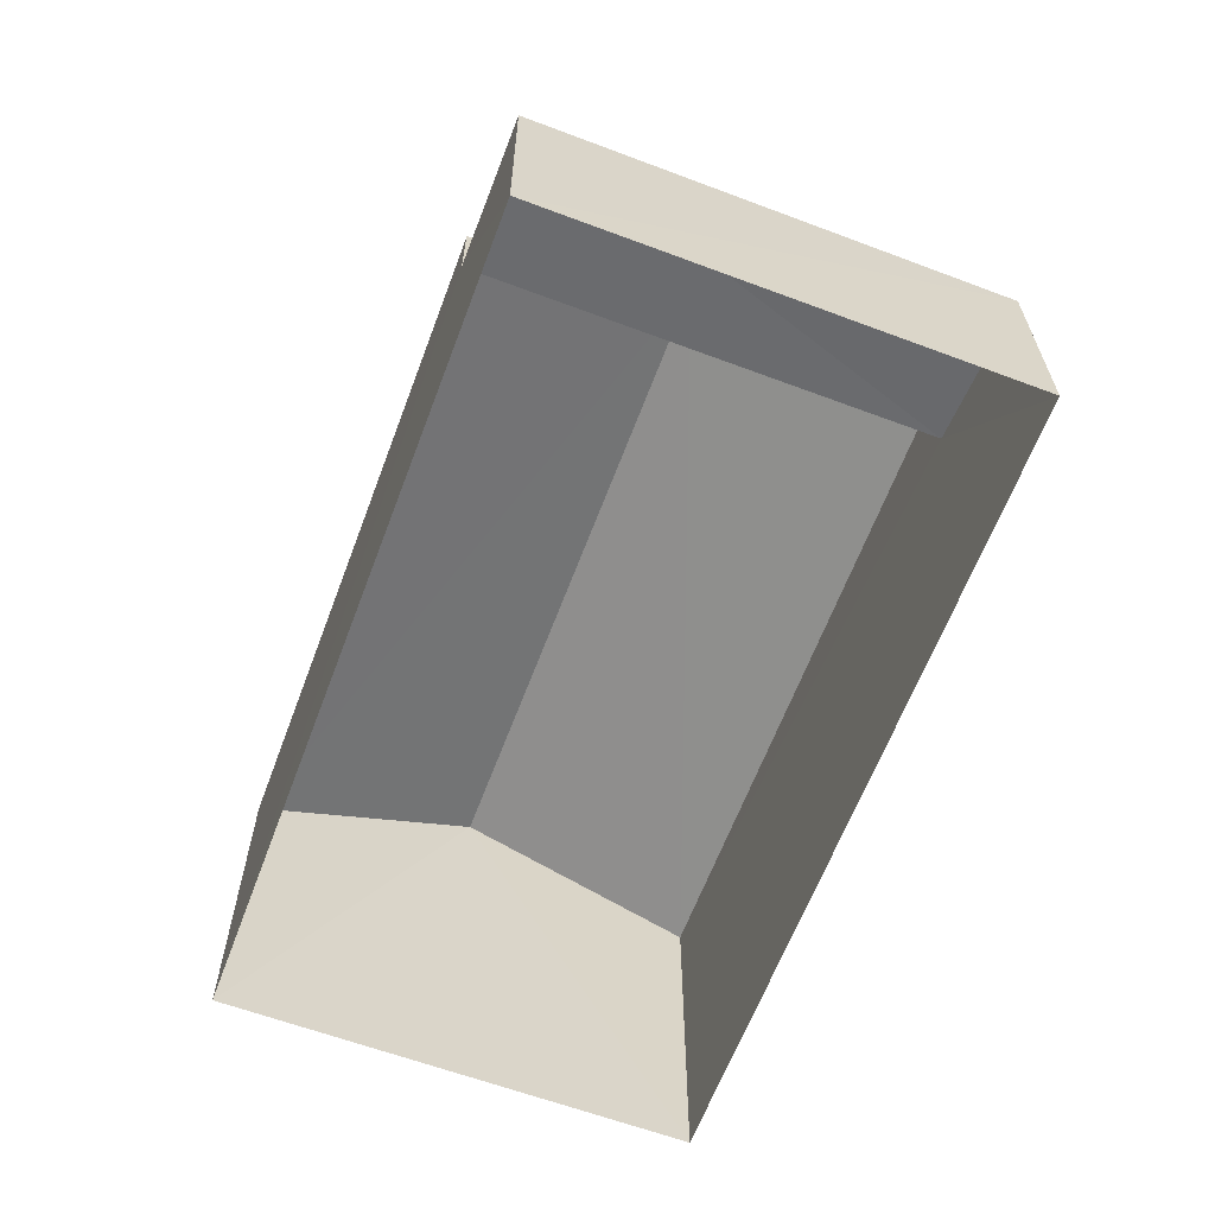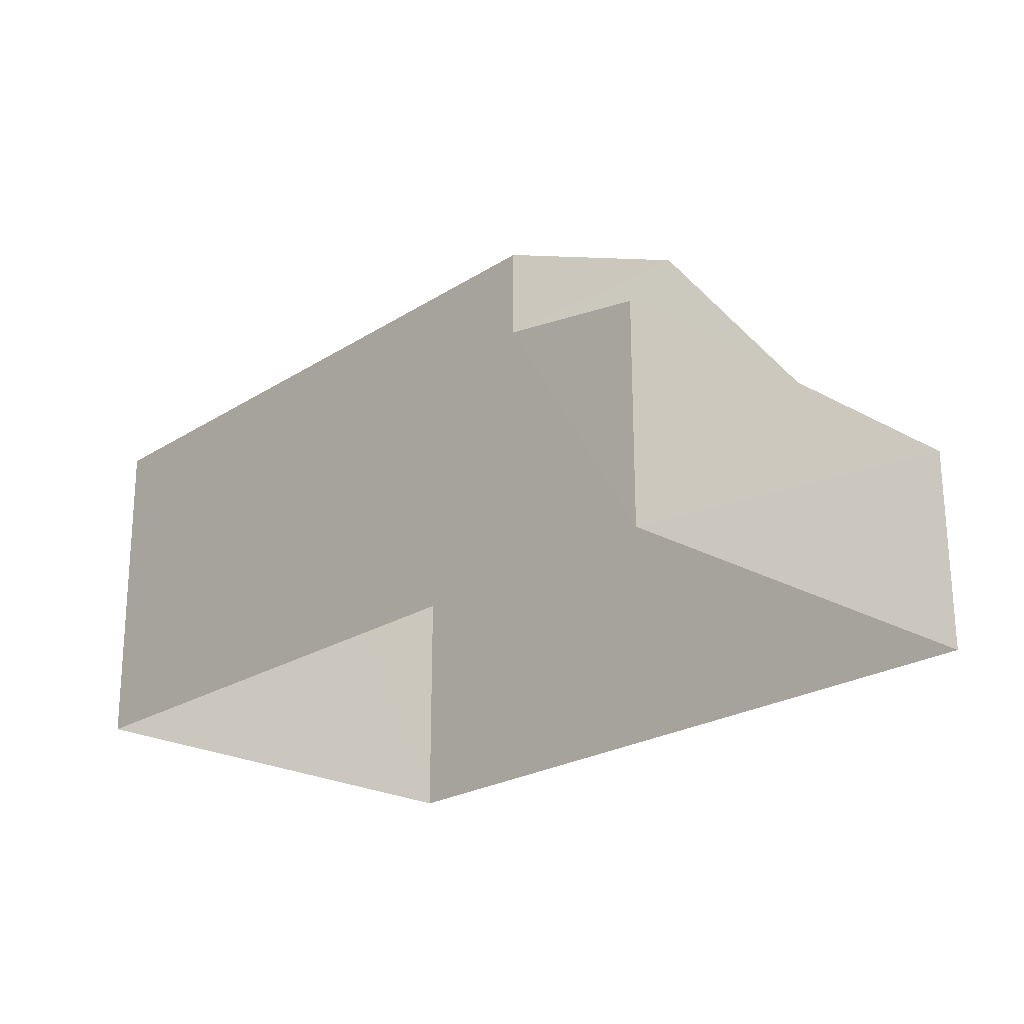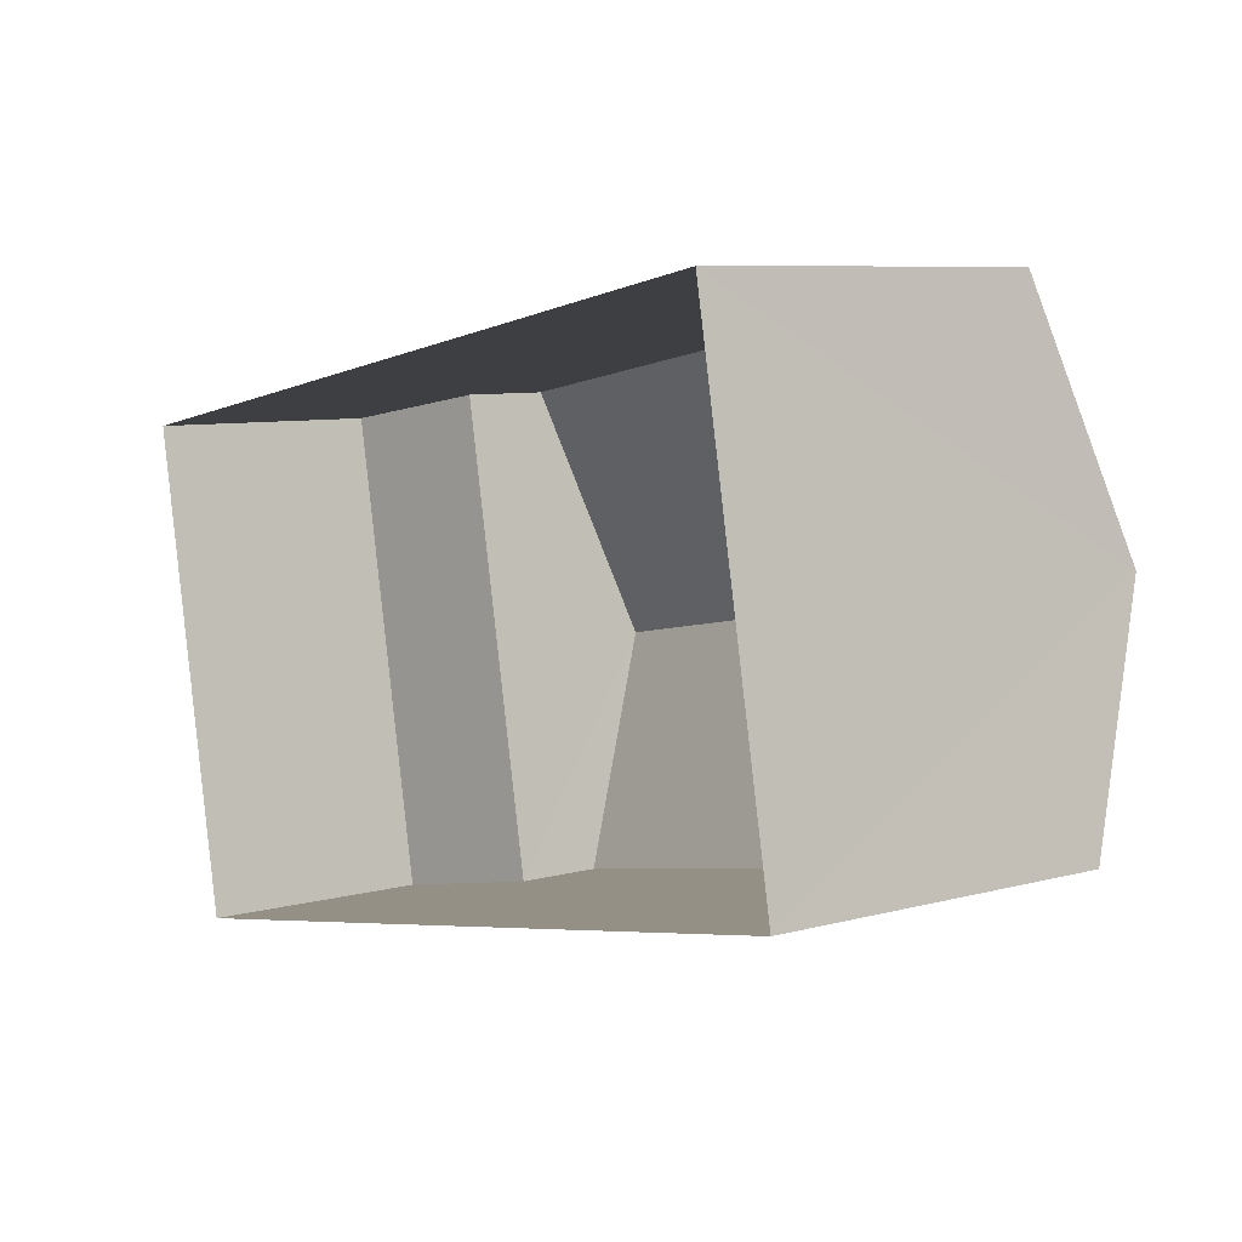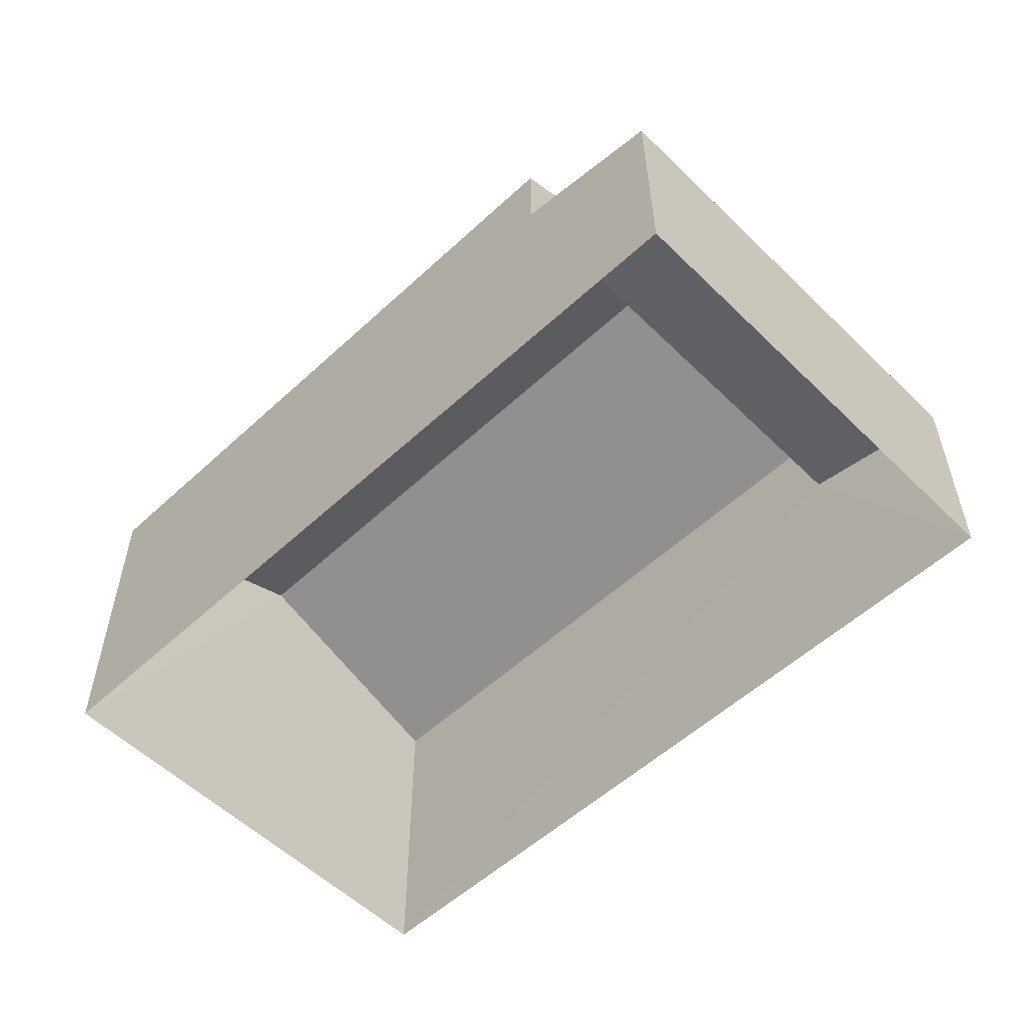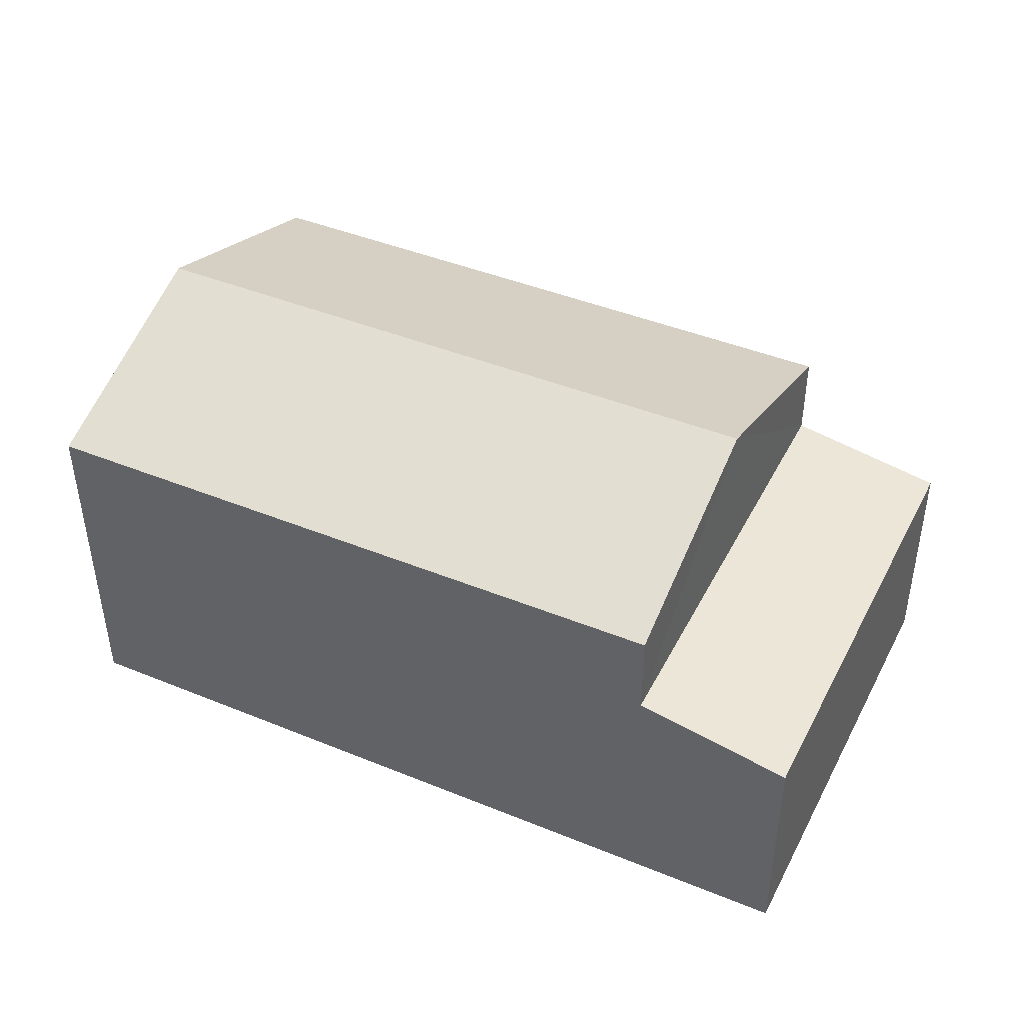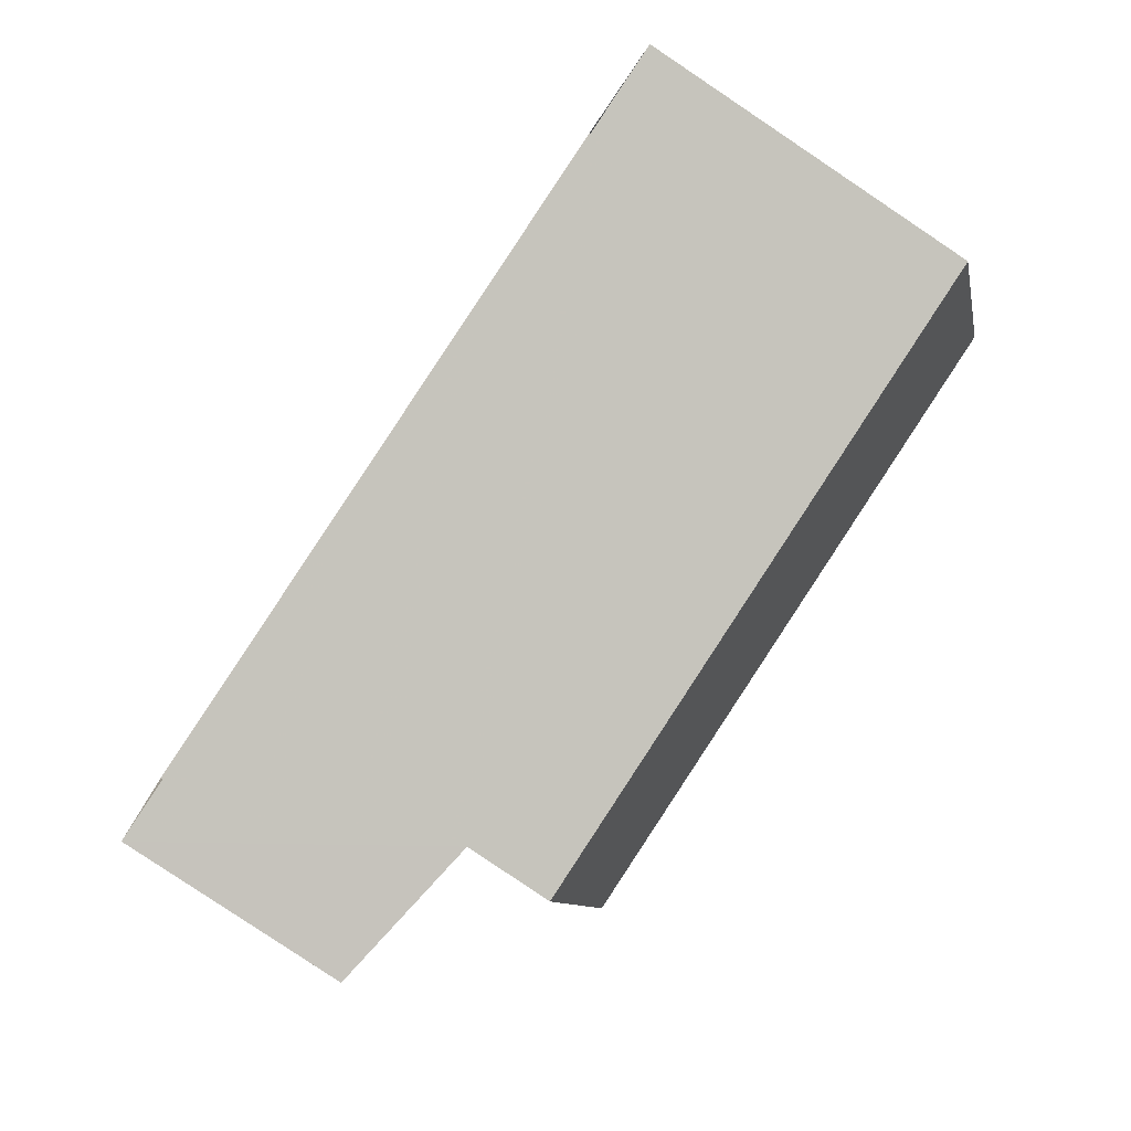
<metadata>
{"format":"obj","ext":"obj","renderer":"f3d","projection":"perspective","resolution":1024,"background":"white","views":[{"elev":-62.9,"azim":58.8,"up":"+Z"},{"elev":-23.2,"azim":36.3,"up":"+Z"},{"elev":7.8,"azim":-127.6,"up":"+Y"},{"elev":-54.9,"azim":33.7,"up":"+Z"},{"elev":42.9,"azim":15.3,"up":"+Z"},{"elev":-79.9,"azim":-124.0,"up":"+Y"}]}
</metadata>
<code>
v -3.111e+05 4.271e+04 7.431
v -3.111e+05 4.271e+04 7.429
v -3.111e+05 4.271e+04 7.433
v -3.111e+05 4.271e+04 7.435
v -3.111e+05 4.271e+04 11.22
v -3.111e+05 4.271e+04 11.23
v -3.111e+05 4.271e+04 12.18
v -3.111e+05 4.271e+04 12.18
v -3.111e+05 4.271e+04 11.23
v -3.111e+05 4.271e+04 11.23
v -3.111e+05 4.271e+04 10.26
v -3.111e+05 4.271e+04 9.936
v -3.111e+05 4.271e+04 9.94
v -3.111e+05 4.271e+04 10.26
f 1 2 3
f 4 1 3
f 5 6 7
f 8 5 7
f 7 9 8
f 7 10 9
f 11 12 13
f 11 14 12
f 6 14 7
f 14 11 7
f 11 10 7
f 9 10 11
f 9 11 3
f 11 4 3
f 11 13 4
f 13 1 4
f 13 12 1
f 12 14 1
f 1 14 2
f 2 14 5
f 14 6 5
f 9 3 8
f 3 2 8
f 2 5 8

</code>
